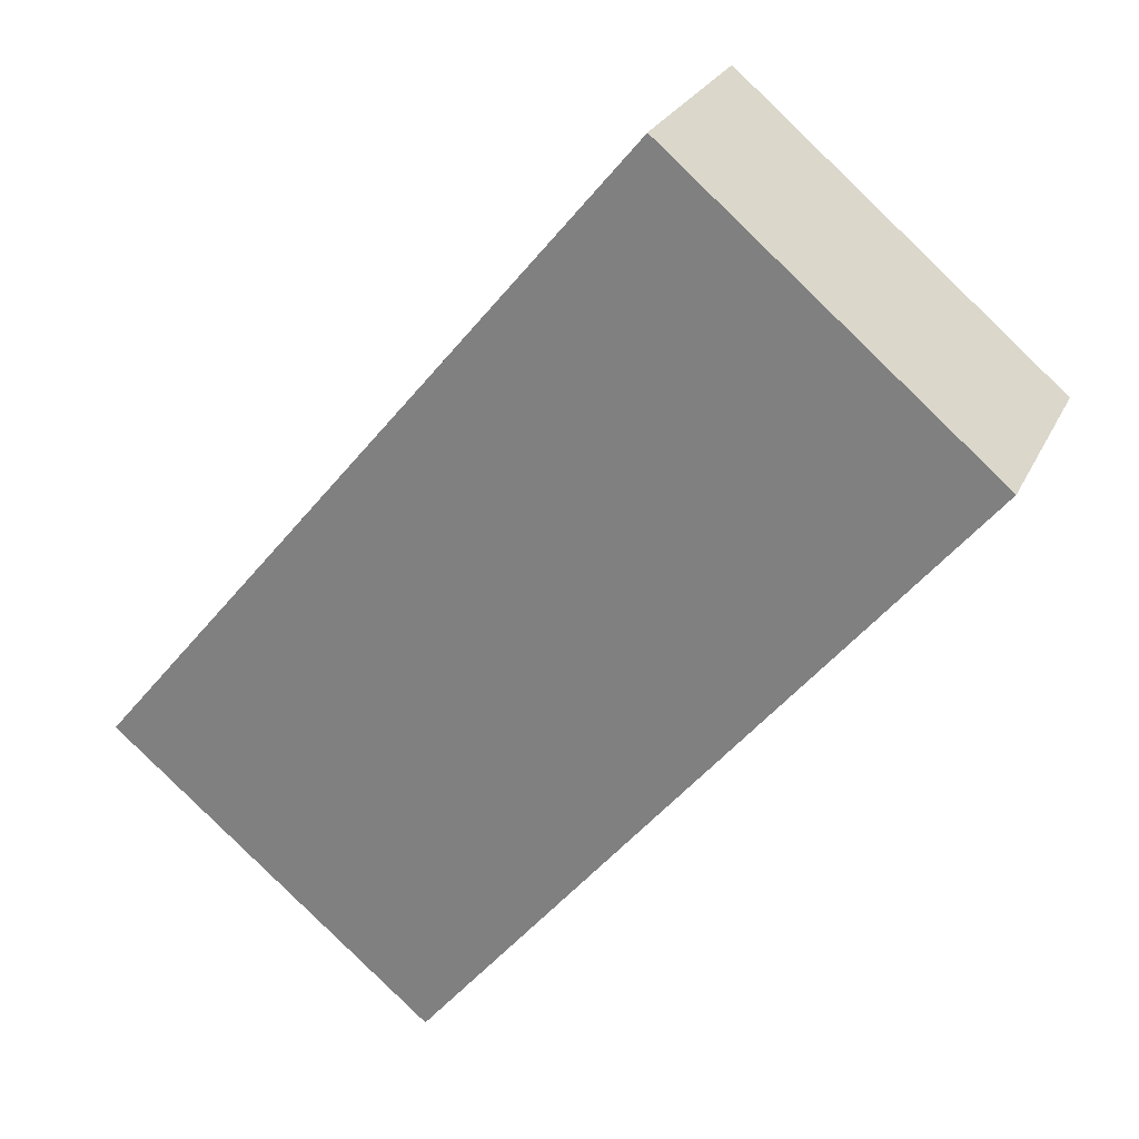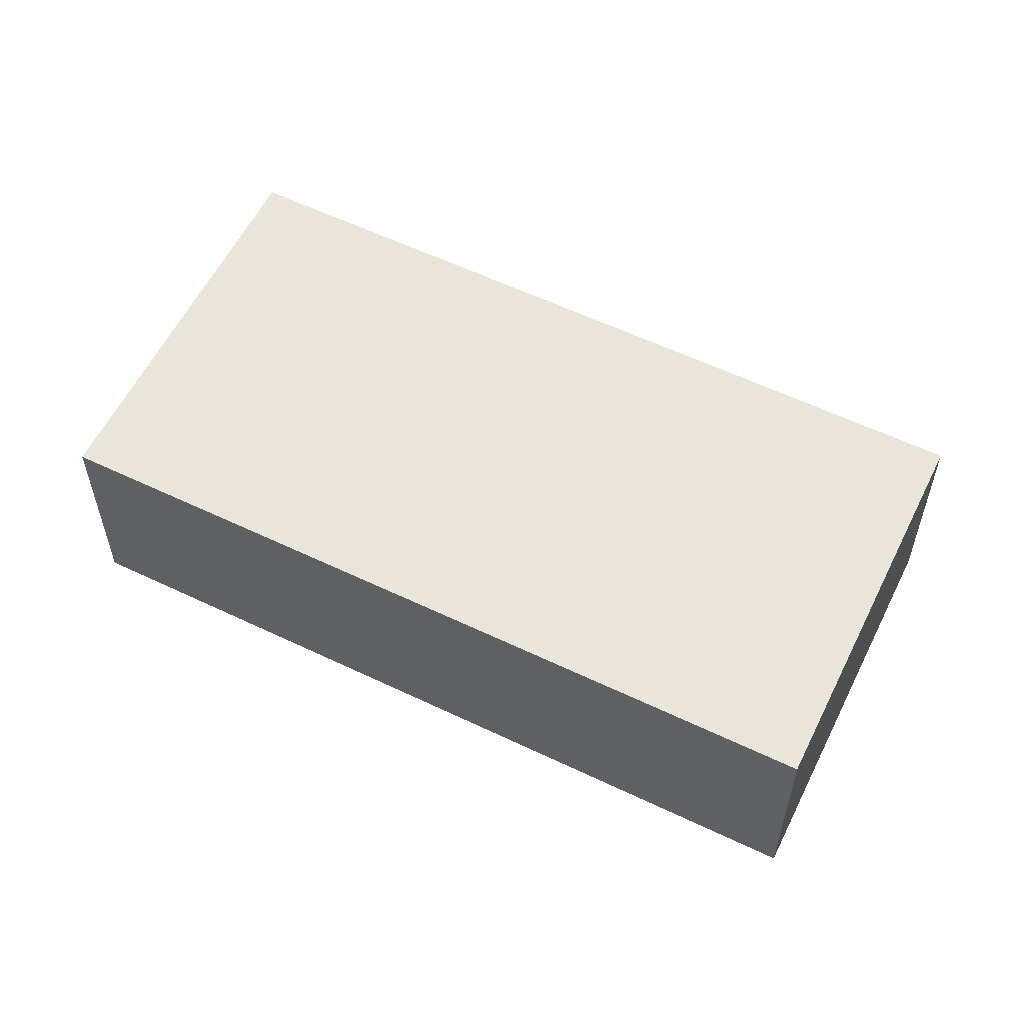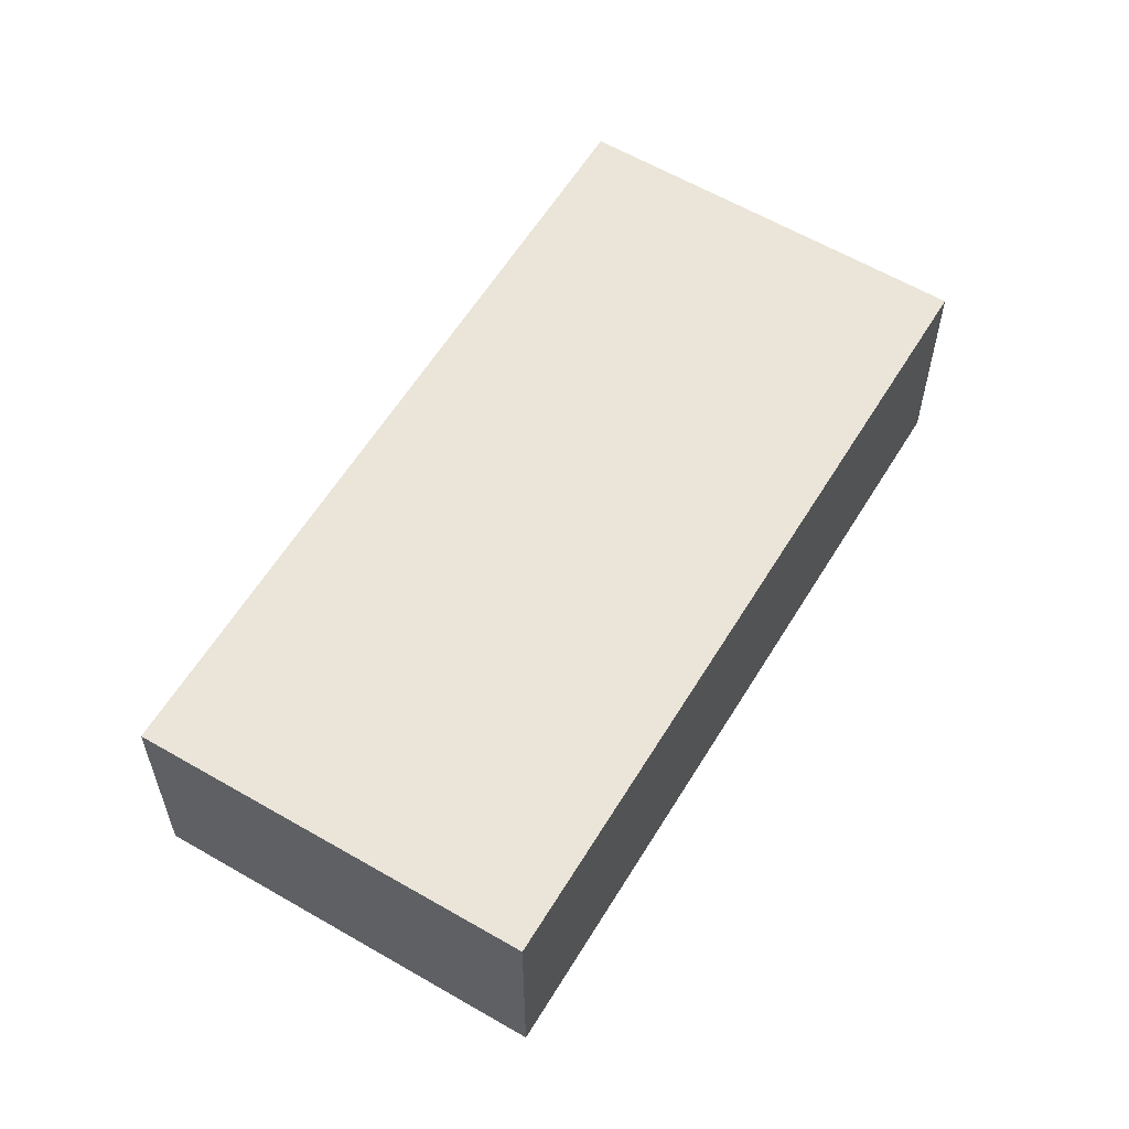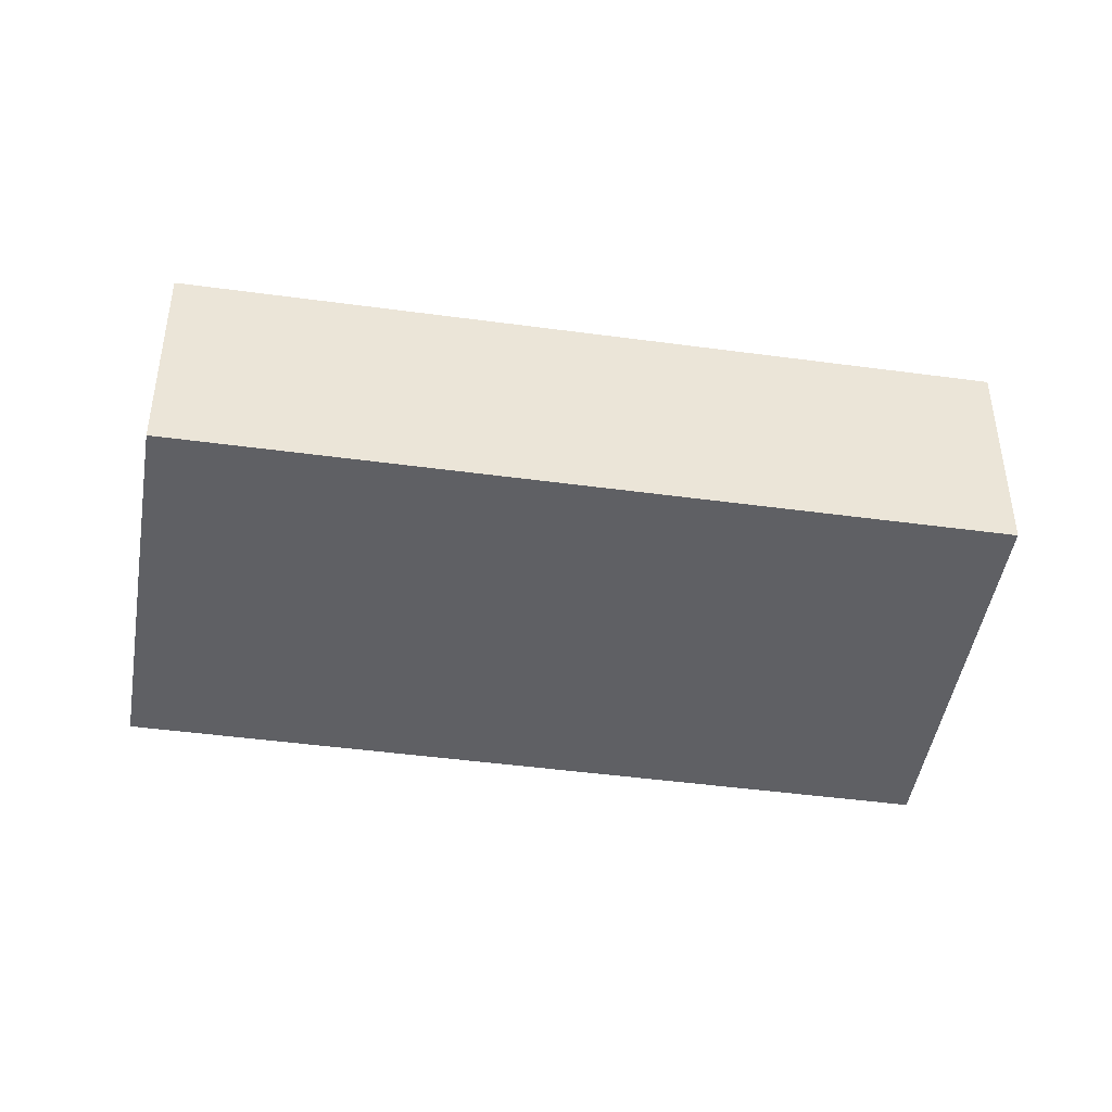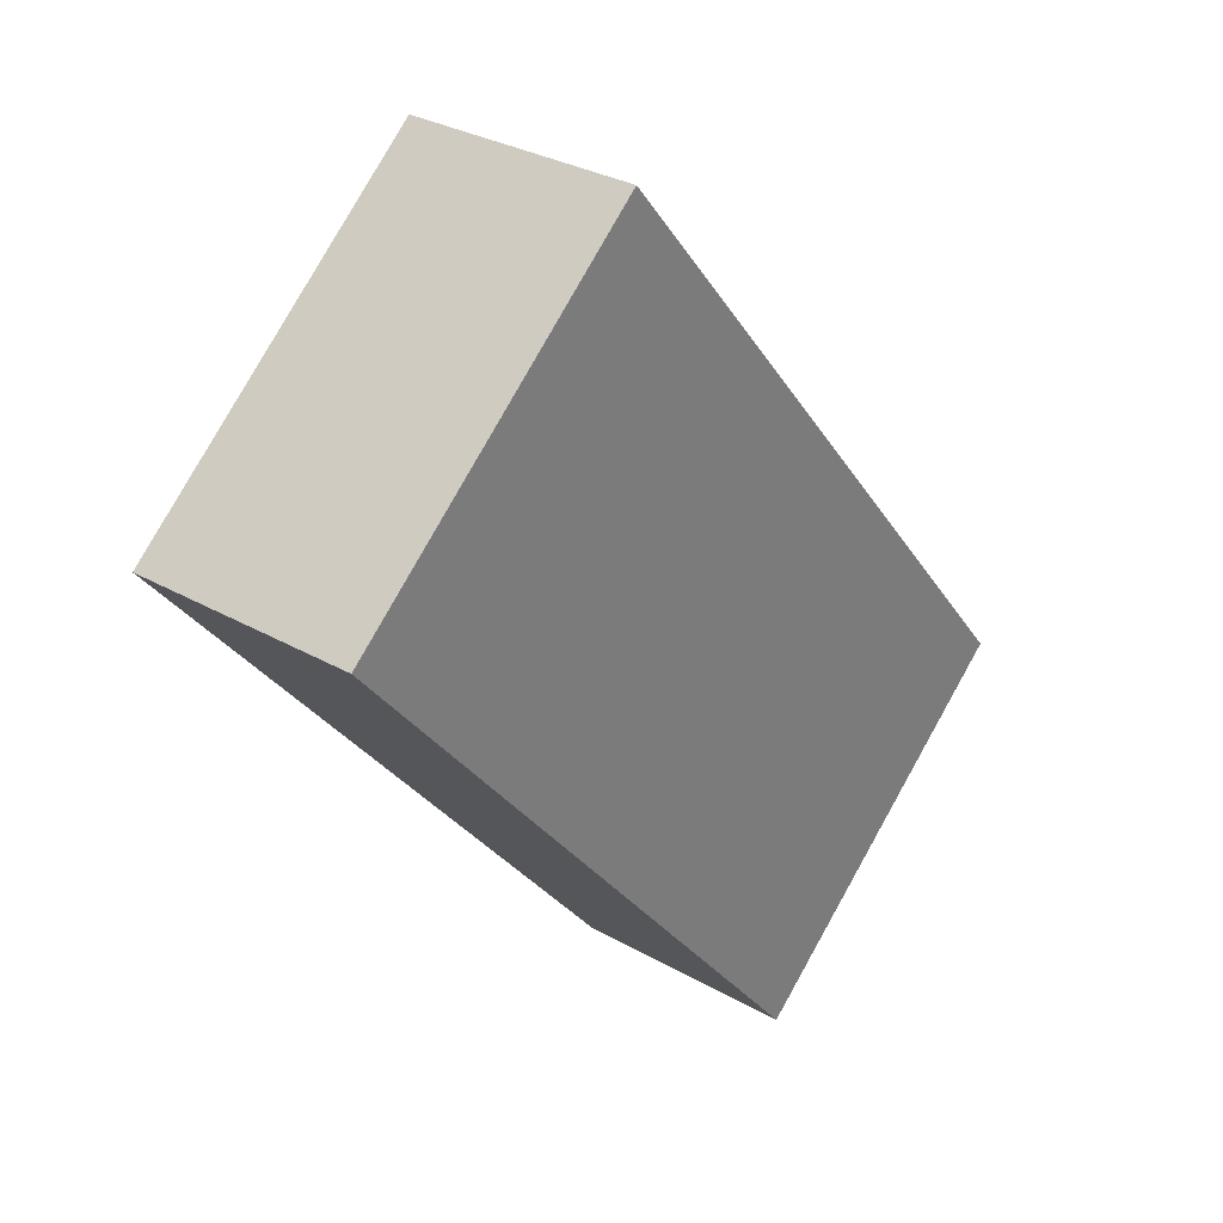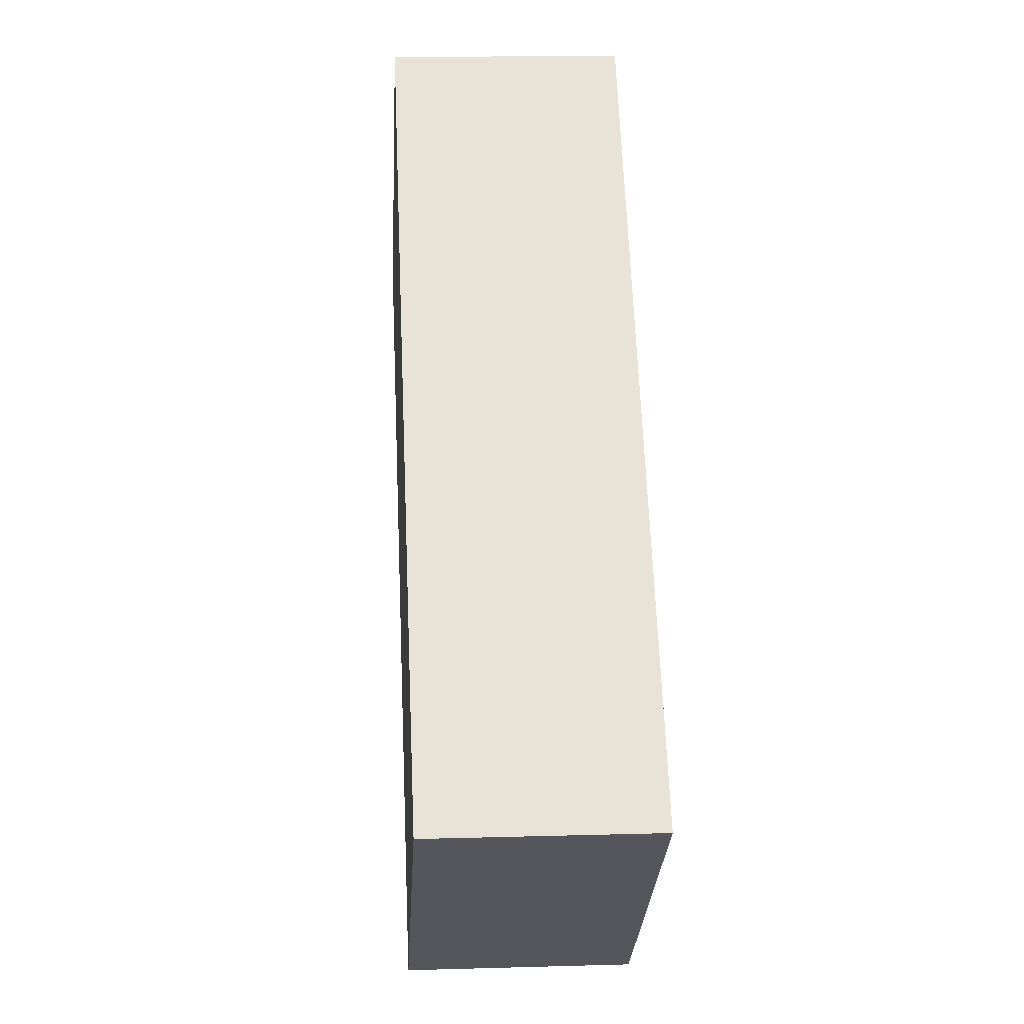
<metadata>
{"format":"obj","ext":"obj","renderer":"f3d","projection":"perspective","resolution":1024,"background":"white","views":[{"elev":25.3,"azim":20.5,"up":"+Z"},{"elev":58.2,"azim":-23.9,"up":"+Y"},{"elev":59.6,"azim":70.9,"up":"+Y"},{"elev":-45.1,"azim":120.8,"up":"+Y"},{"elev":30.7,"azim":129.4,"up":"+Z"},{"elev":13.3,"azim":-93.7,"up":"+Z"}]}
</metadata>
<code>
v  0 1.625 9.95e-17
v  6.124 1.625 2.703
v  2.292 1.625 -1.906
v  3.844 1.625 4.624
v  6.124 -1.655e-16 2.703
v  2.292 1.167e-16 -1.906
v  0 0 0
v  3.844 -2.831e-16 4.624
g defaultobject
f 1 2 3
f 2 1 4
f 5 3 2
f 3 5 6
f 6 1 3
f 1 6 7
f 7 4 1
f 4 7 8
f 8 2 4
f 2 8 5
f 5 7 6
f 7 5 8

</code>
